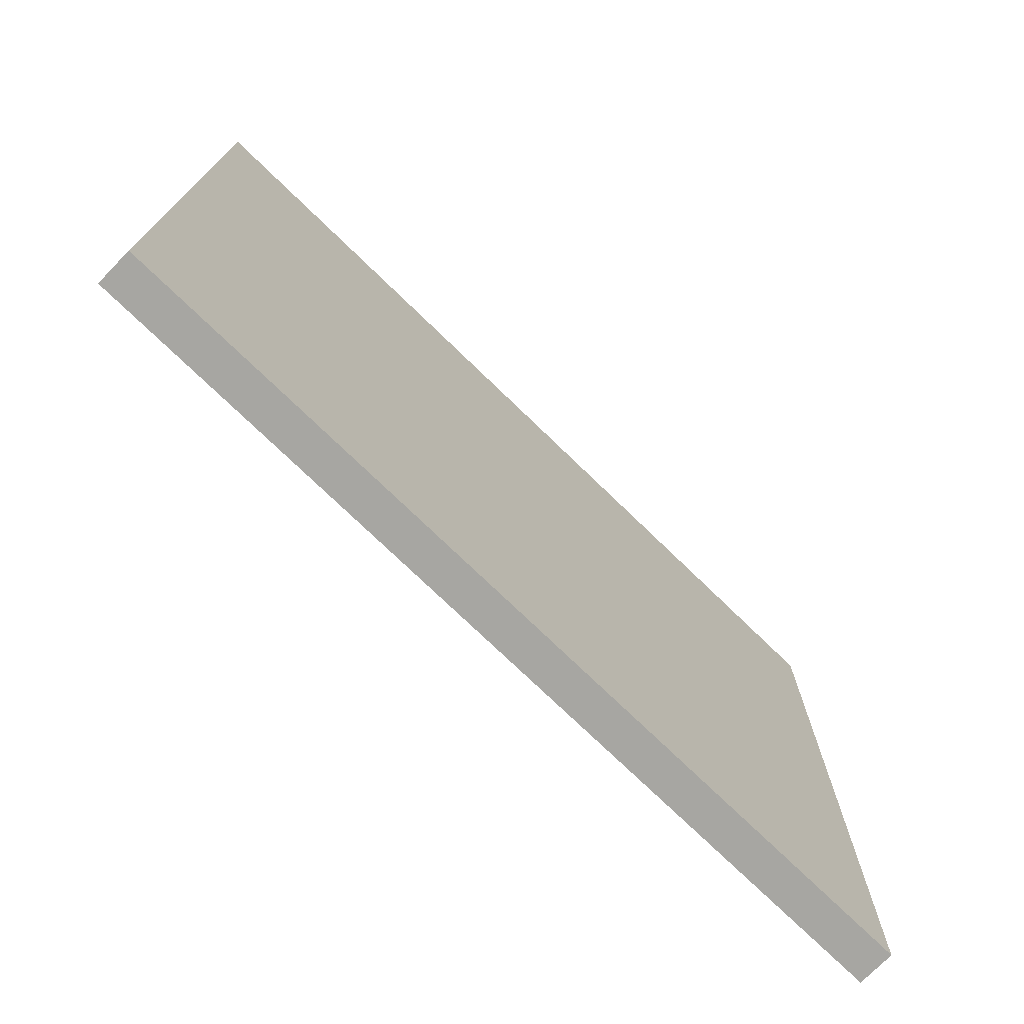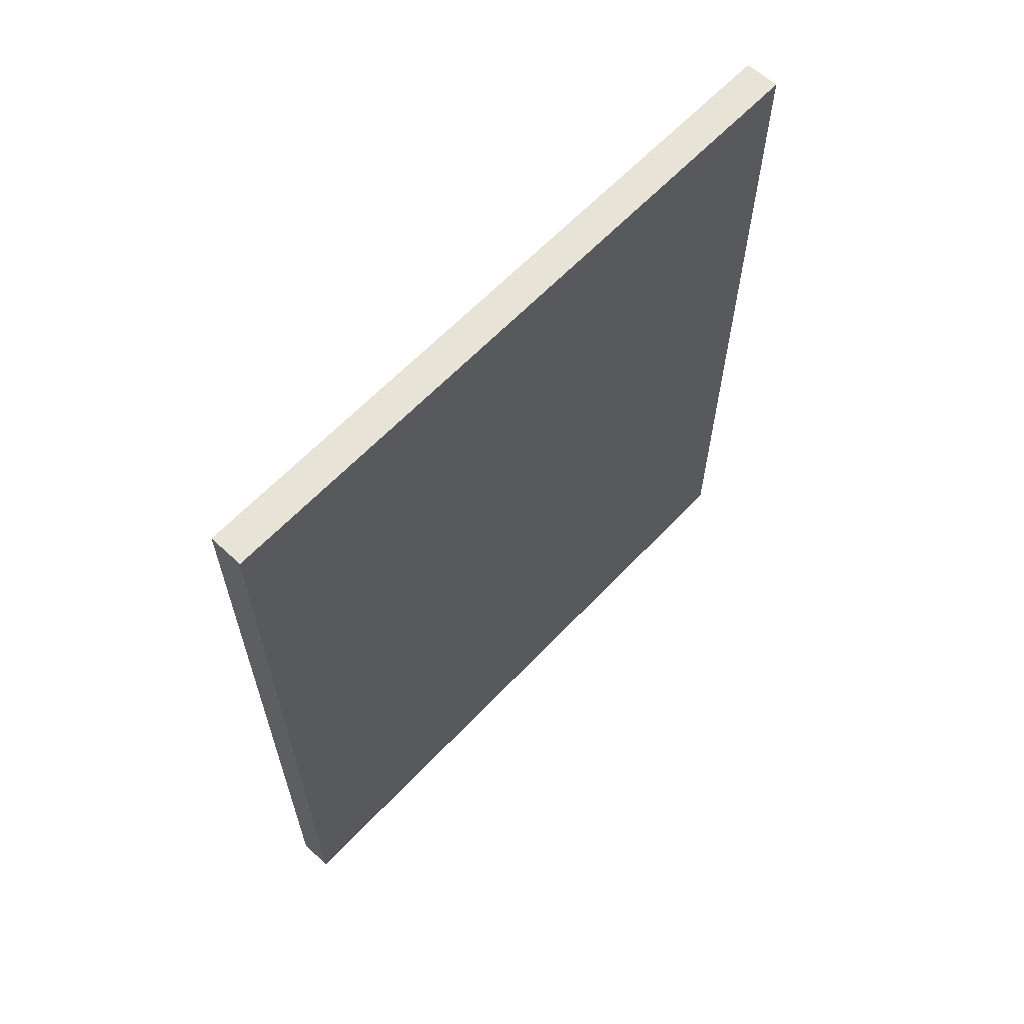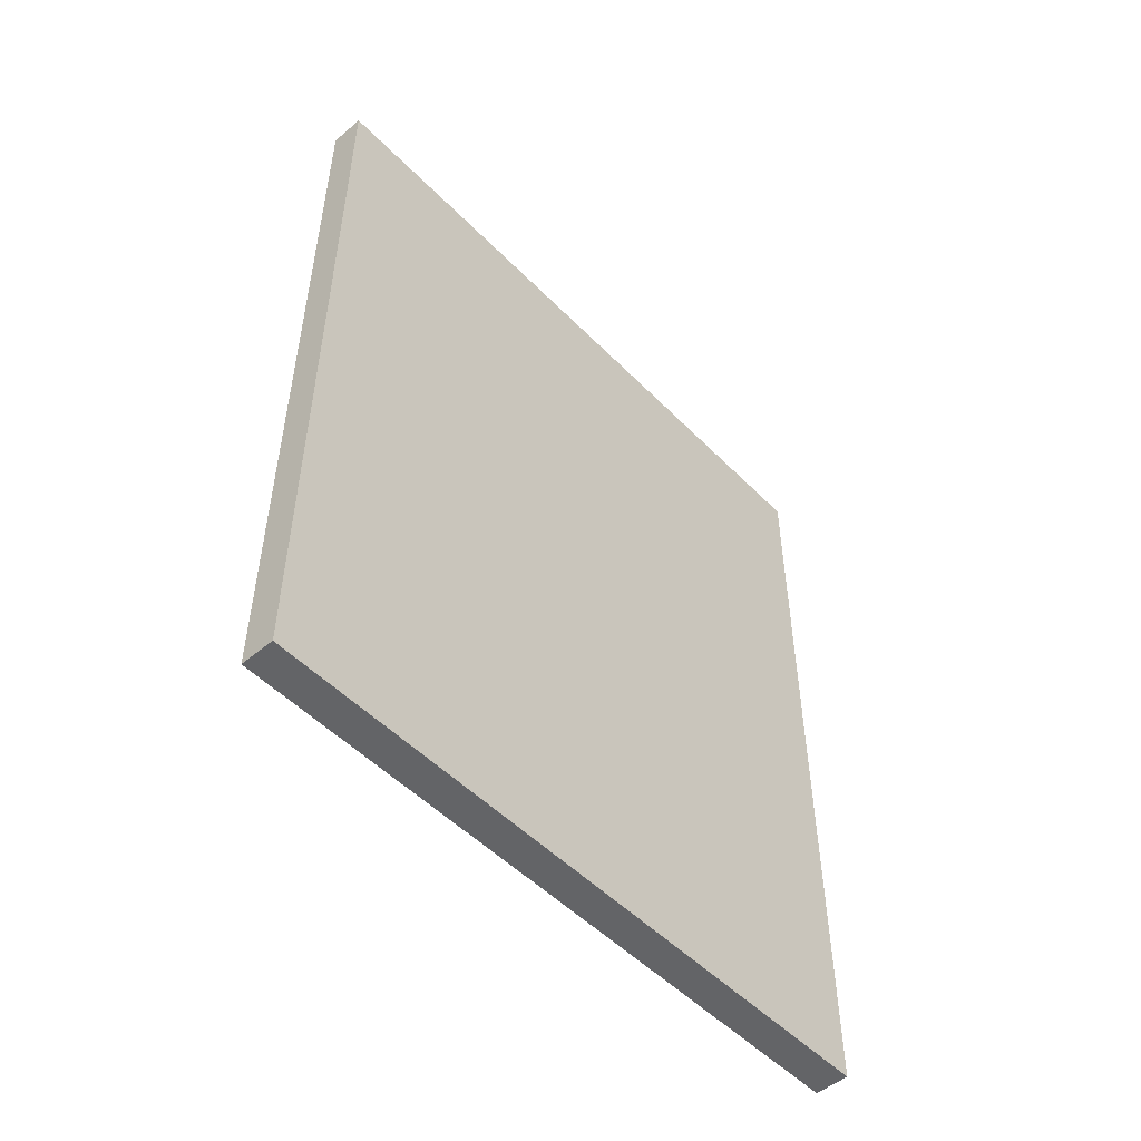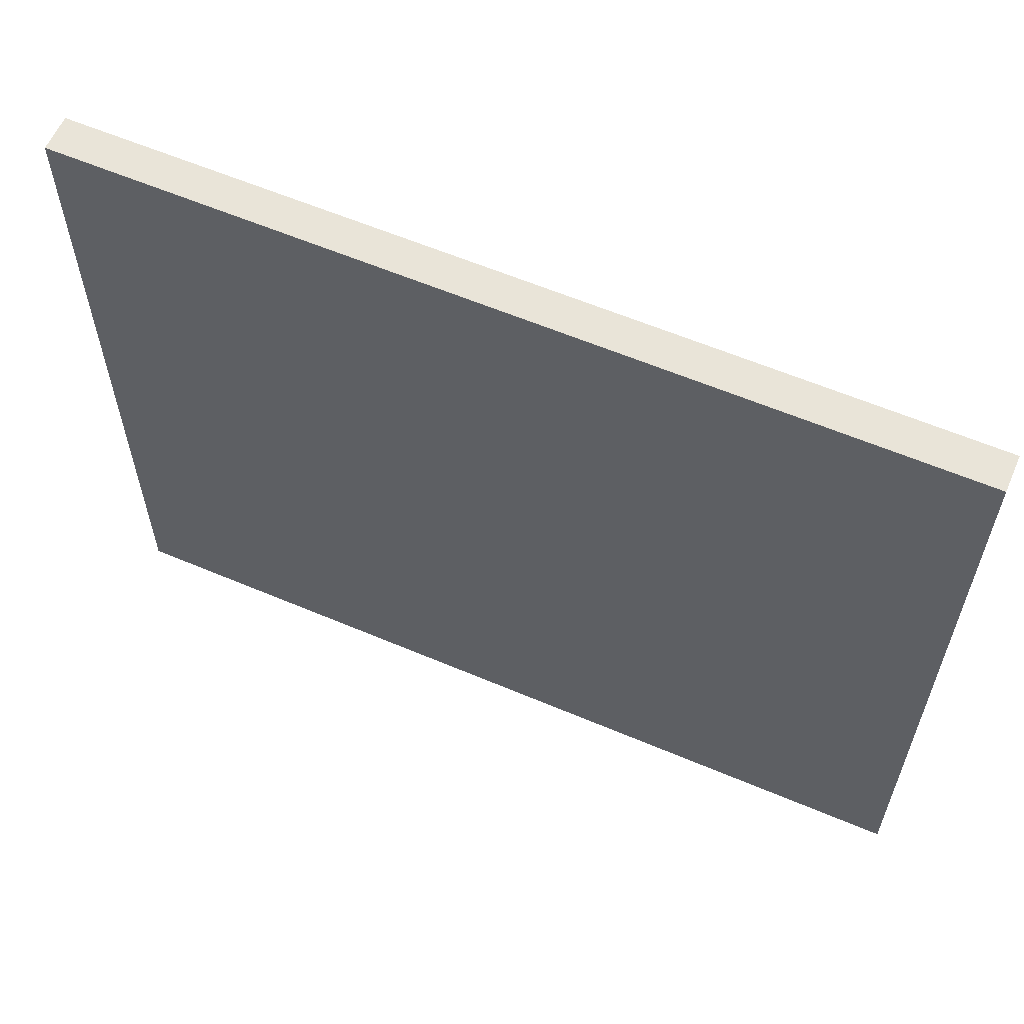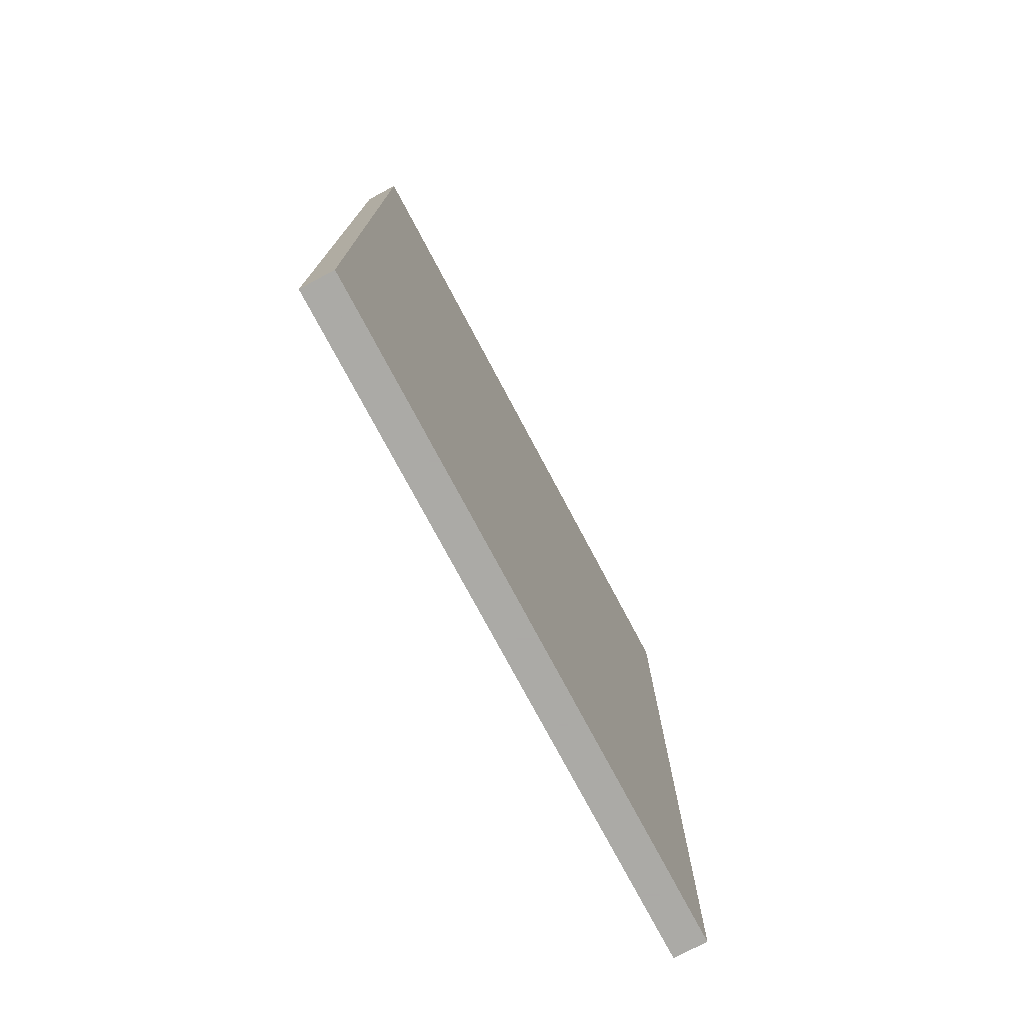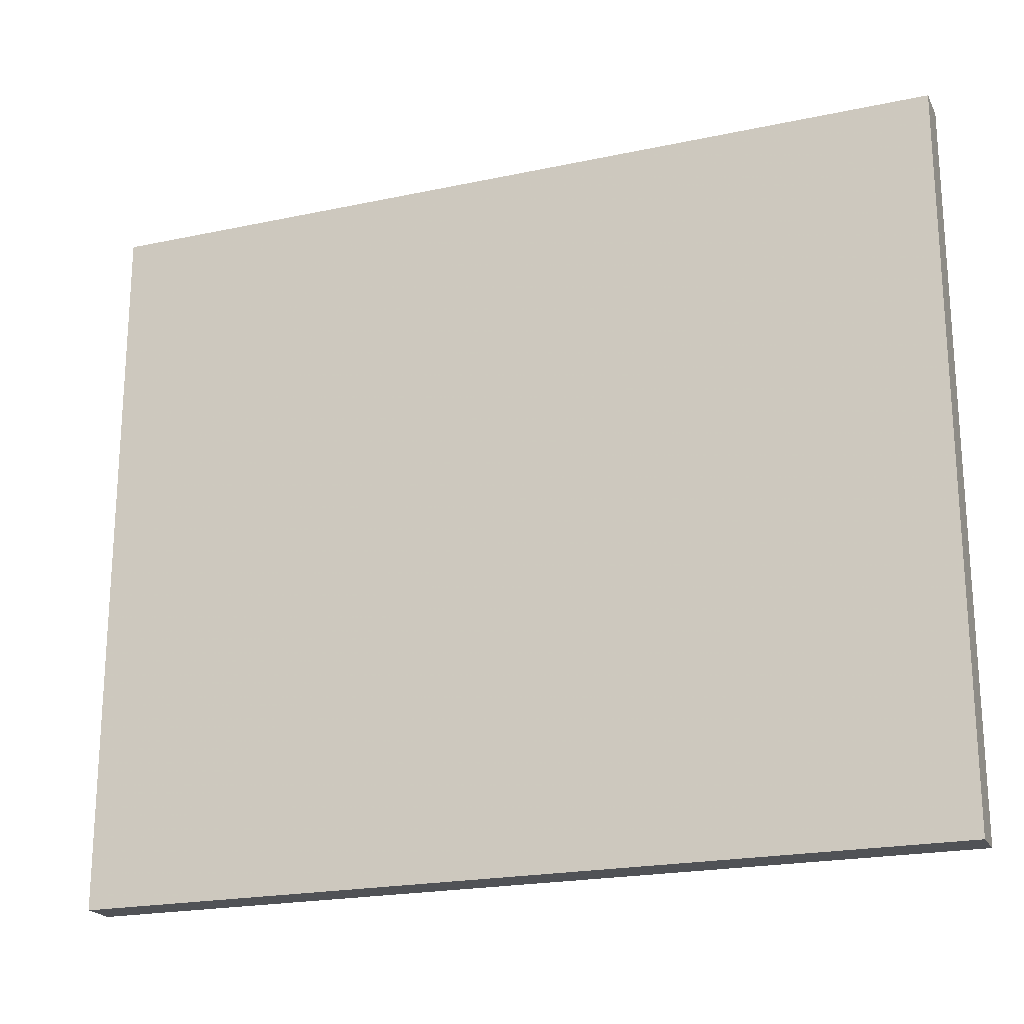
<metadata>
{"format":"obj","ext":"obj","renderer":"f3d","projection":"perspective","resolution":1024,"background":"white","views":[{"elev":-74.0,"azim":45.8,"up":"+Z"},{"elev":62.6,"azim":43.3,"up":"+Y"},{"elev":-51.2,"azim":42.4,"up":"+Y"},{"elev":60.1,"azim":113.5,"up":"+Z"},{"elev":-75.7,"azim":-152.0,"up":"+Y"},{"elev":-21.0,"azim":-69.0,"up":"+Z"}]}
</metadata>
<code>
v 448 -1184 -128
v 456 -1184 -288
v 448 -1184 -288
v 456 -1184 -128
v 456 -1376 -128
v 448 -1376 -288
v 456 -1376 -288
v 448 -1376 -128
f 1 2 3
f 1 4 2
f 5 6 7
f 5 8 6
f 8 4 1
f 8 5 4
f 3 7 6
f 3 2 7
f 8 3 6
f 8 1 3
f 4 7 2
f 4 5 7

</code>
